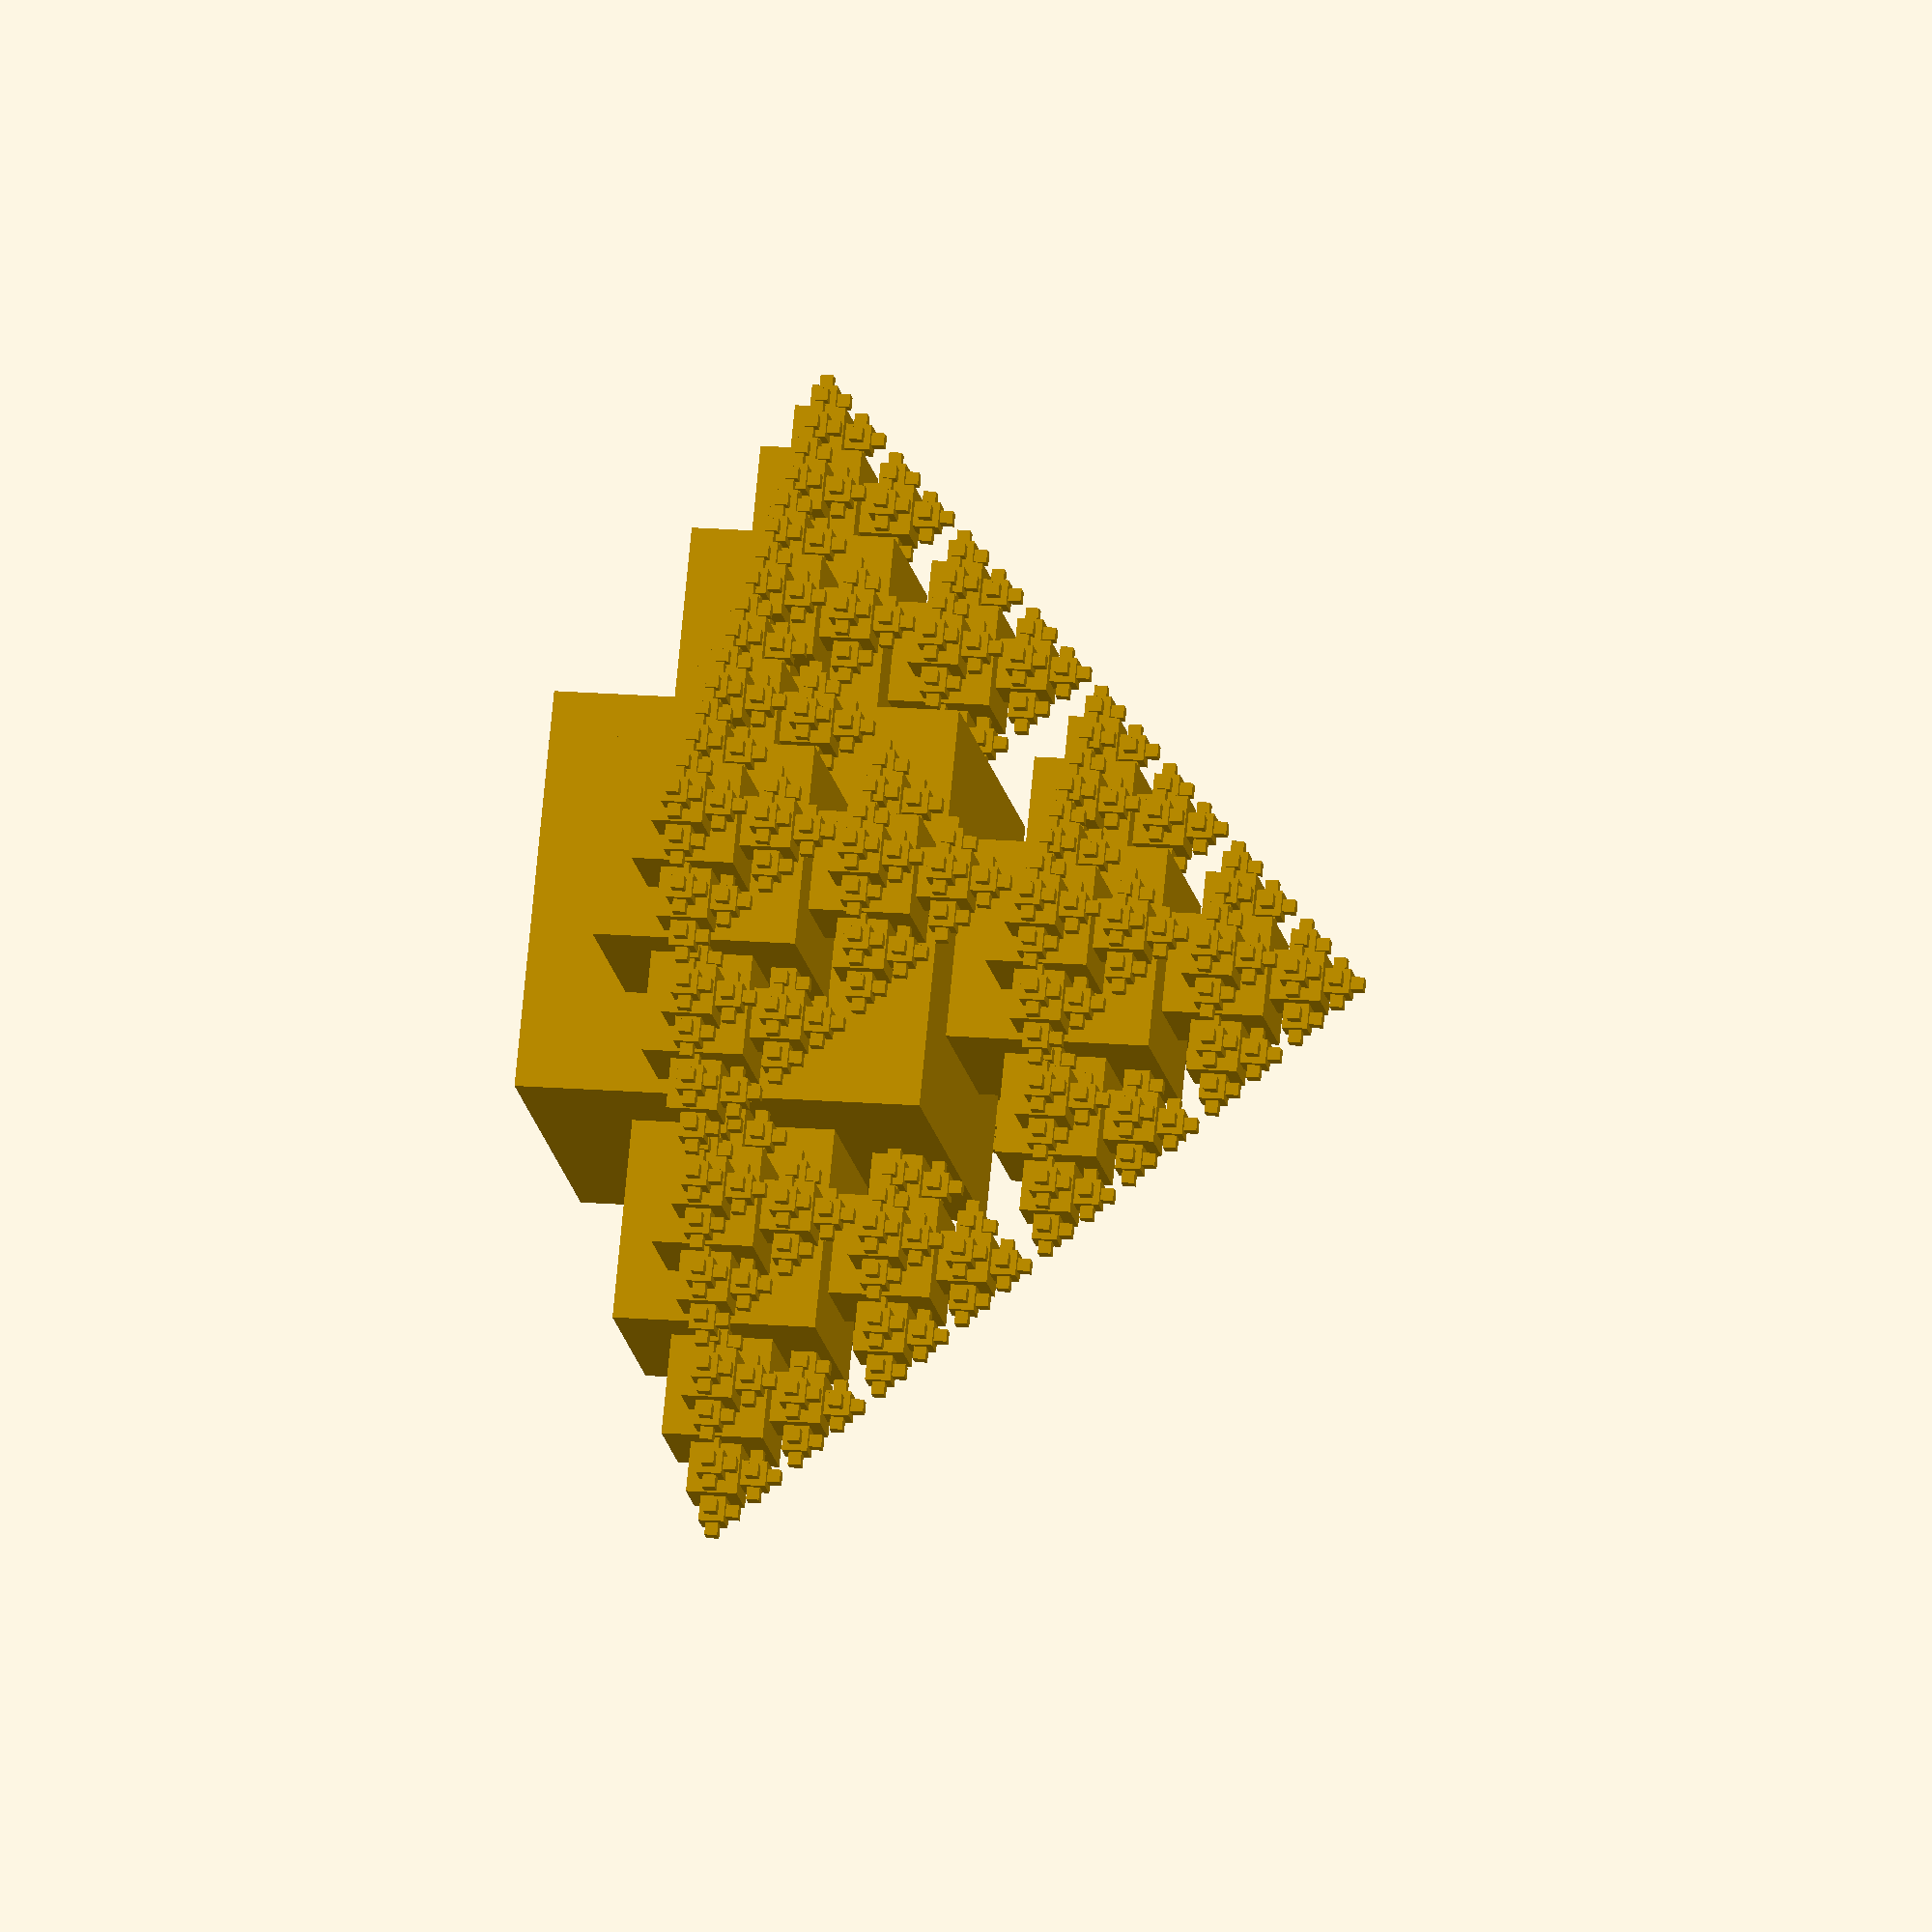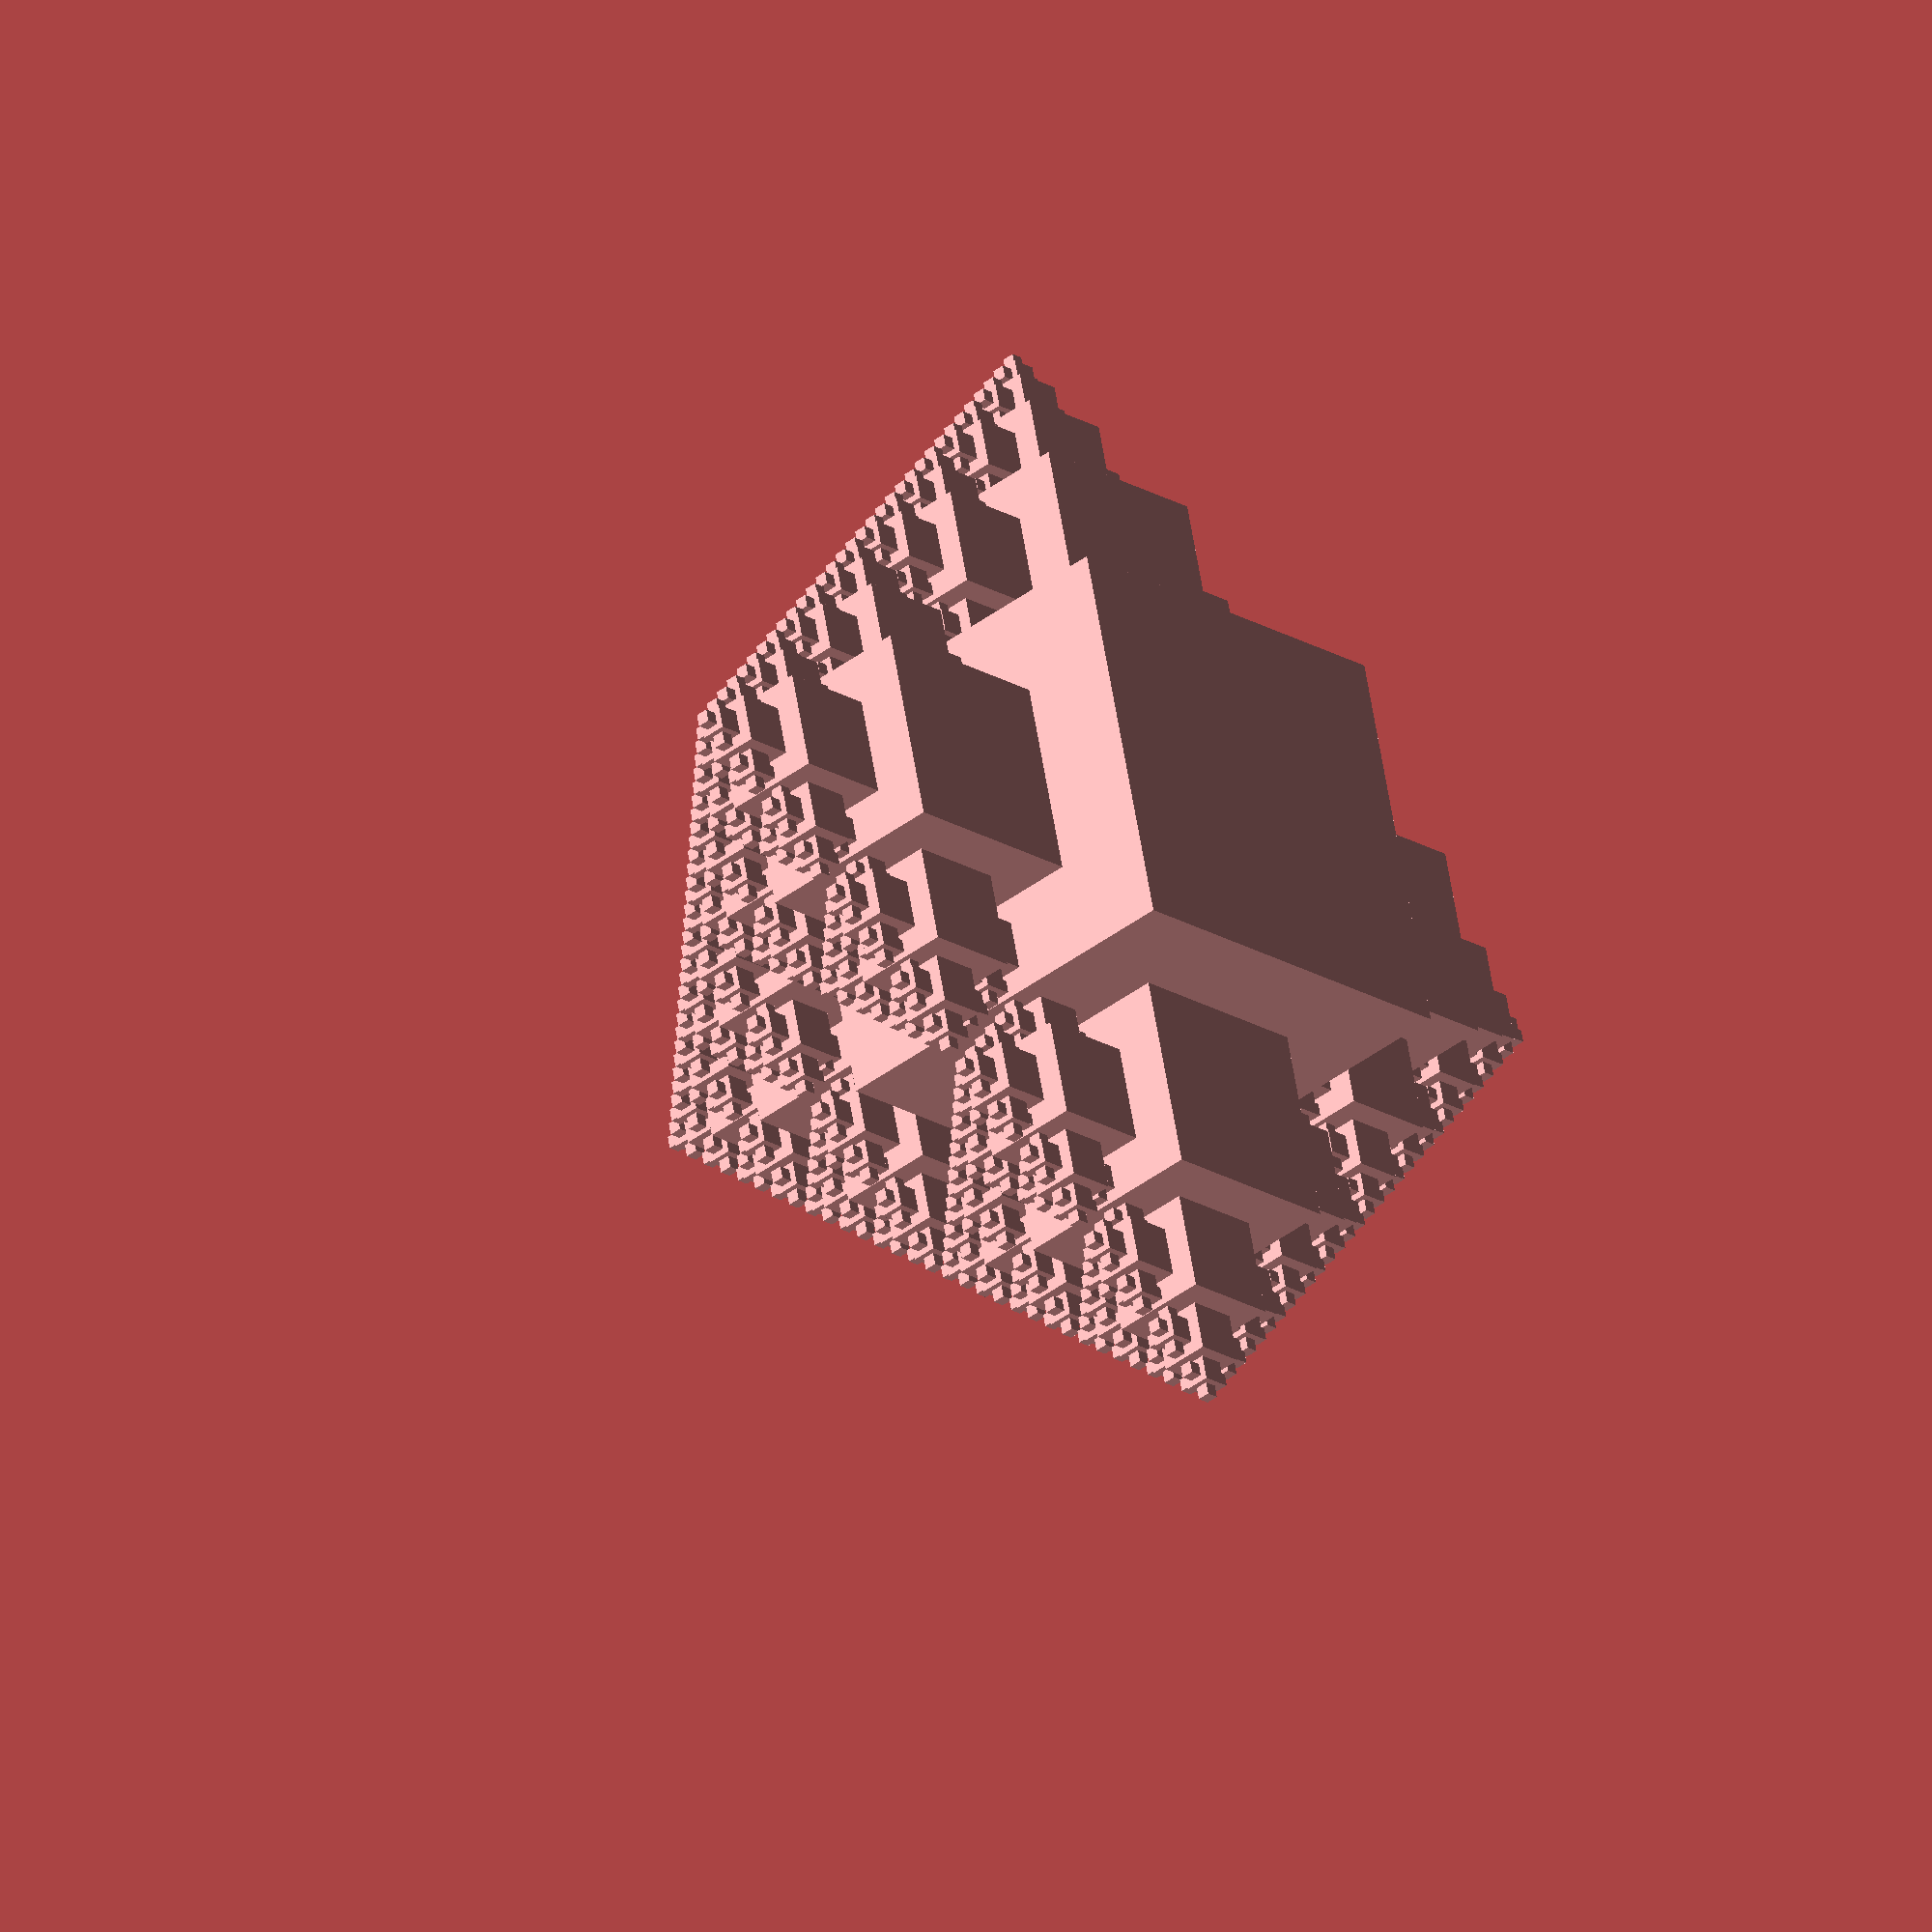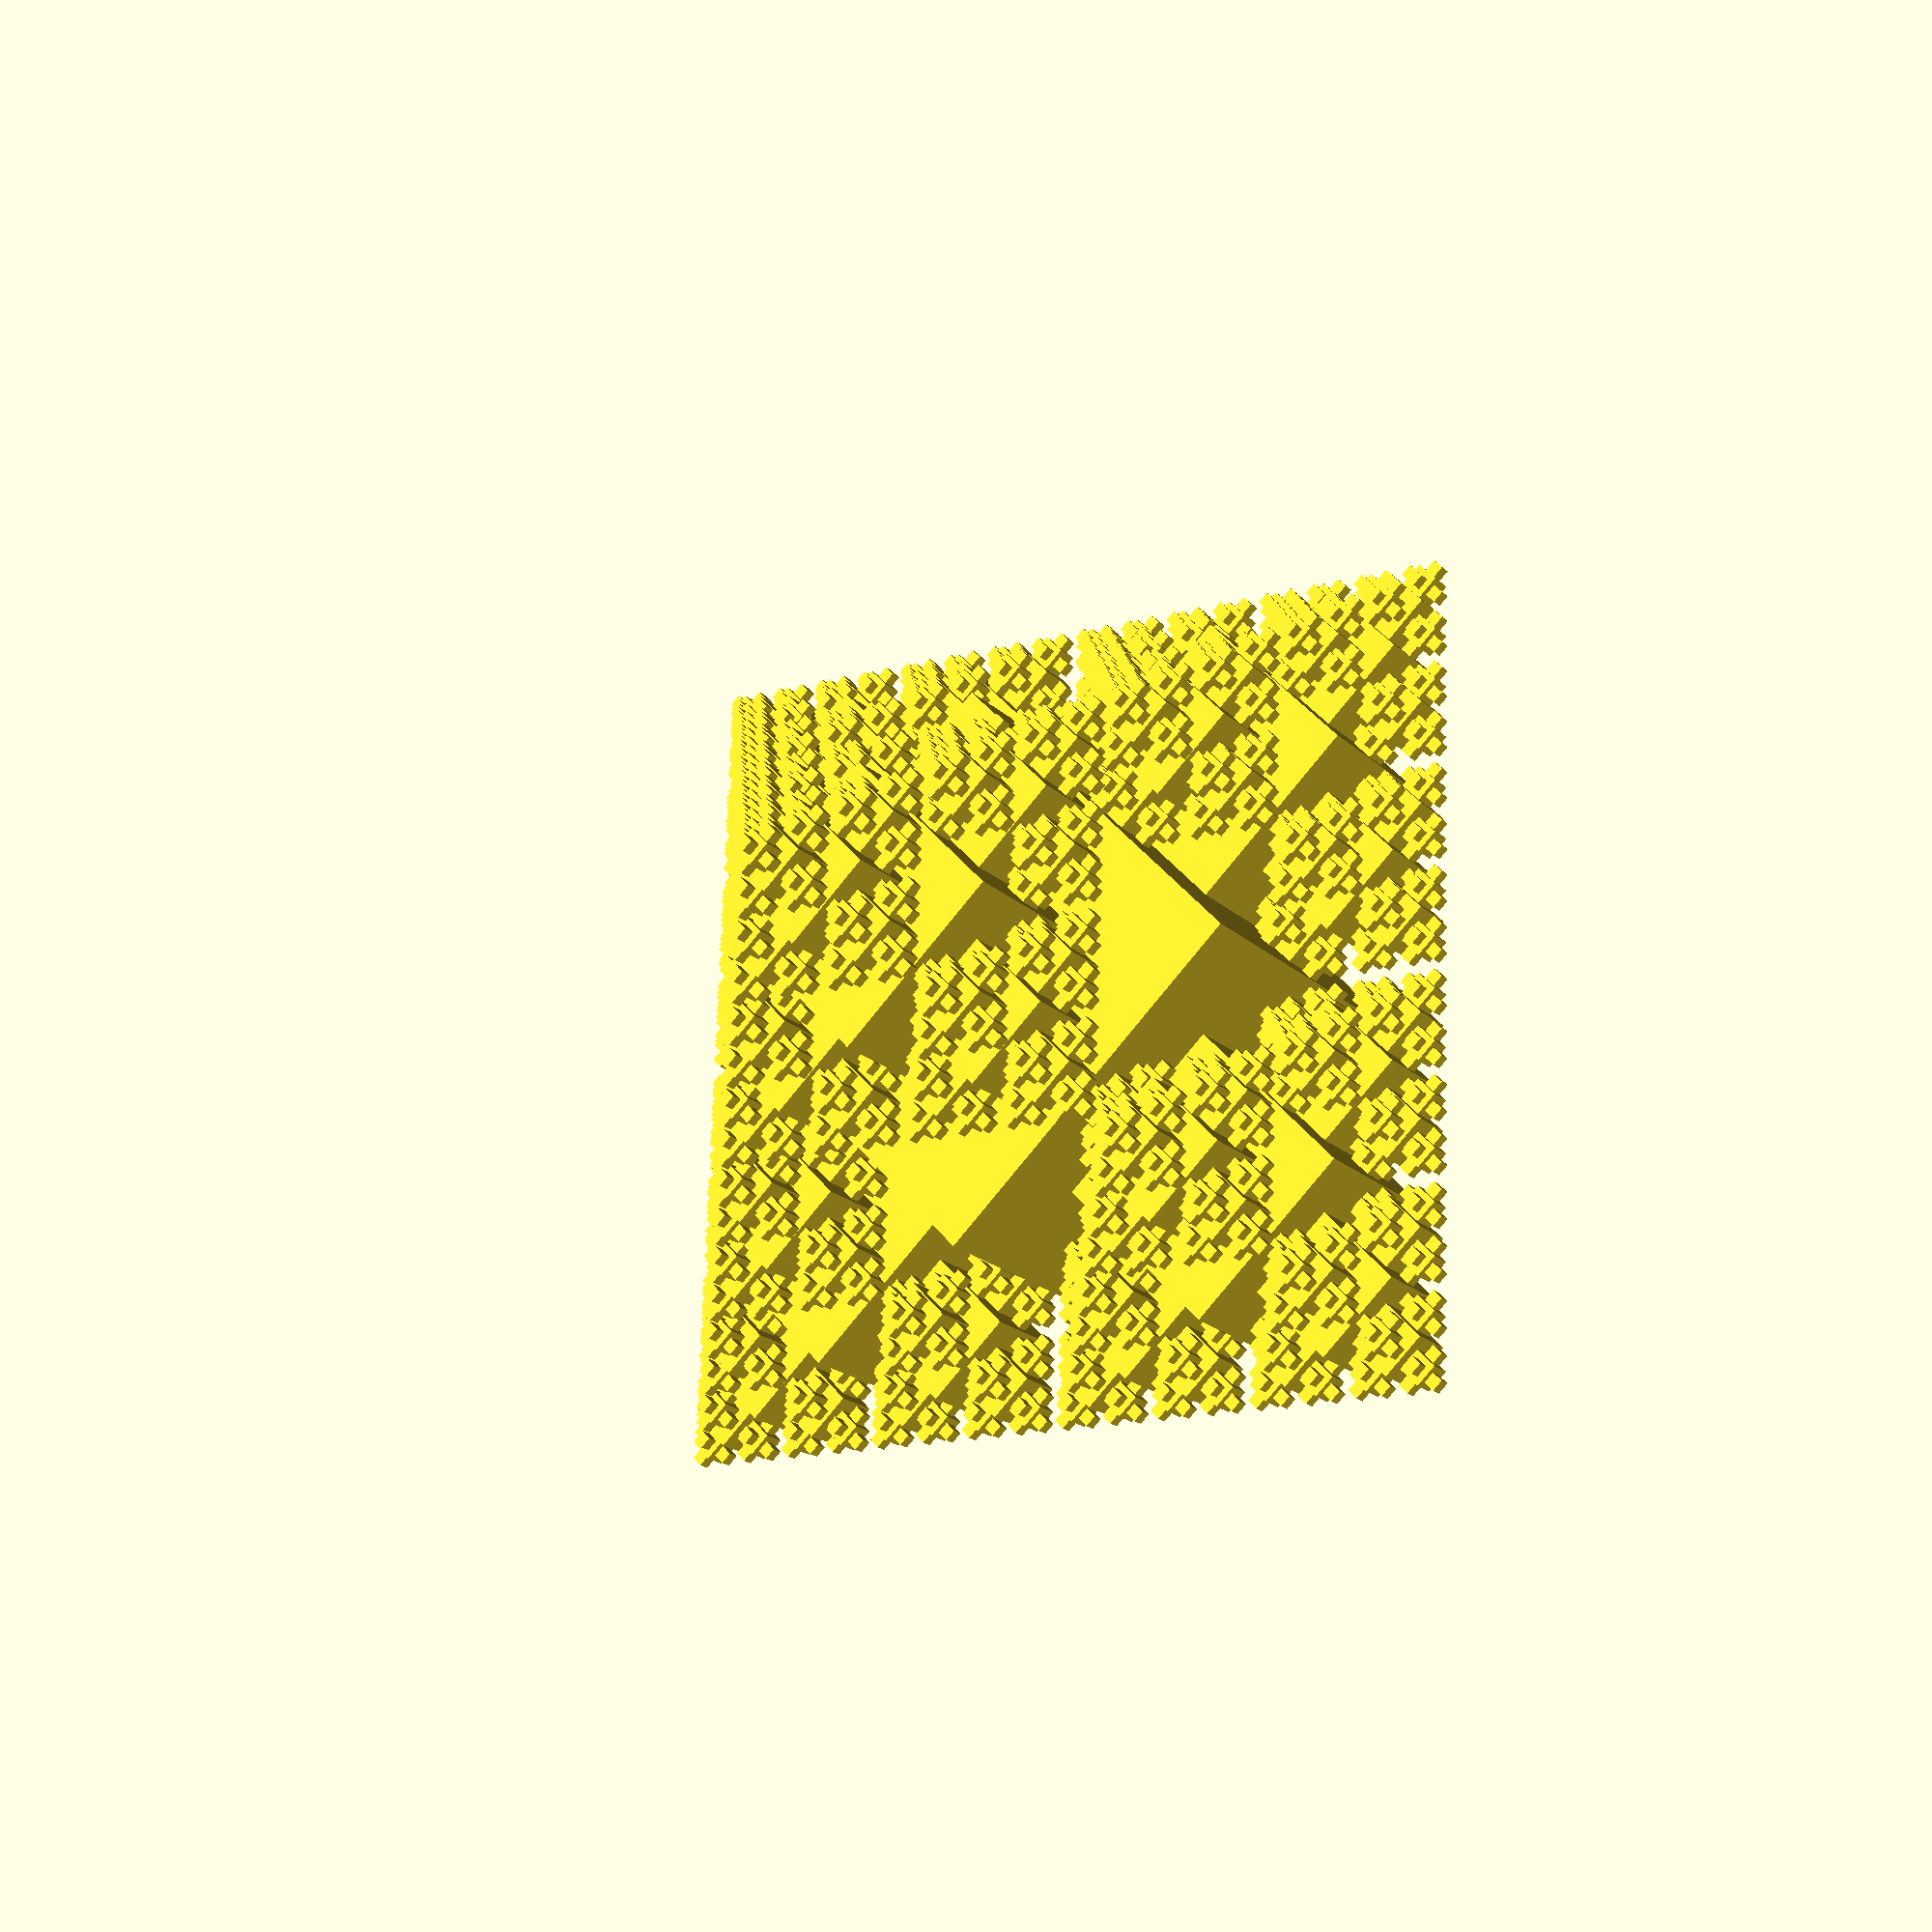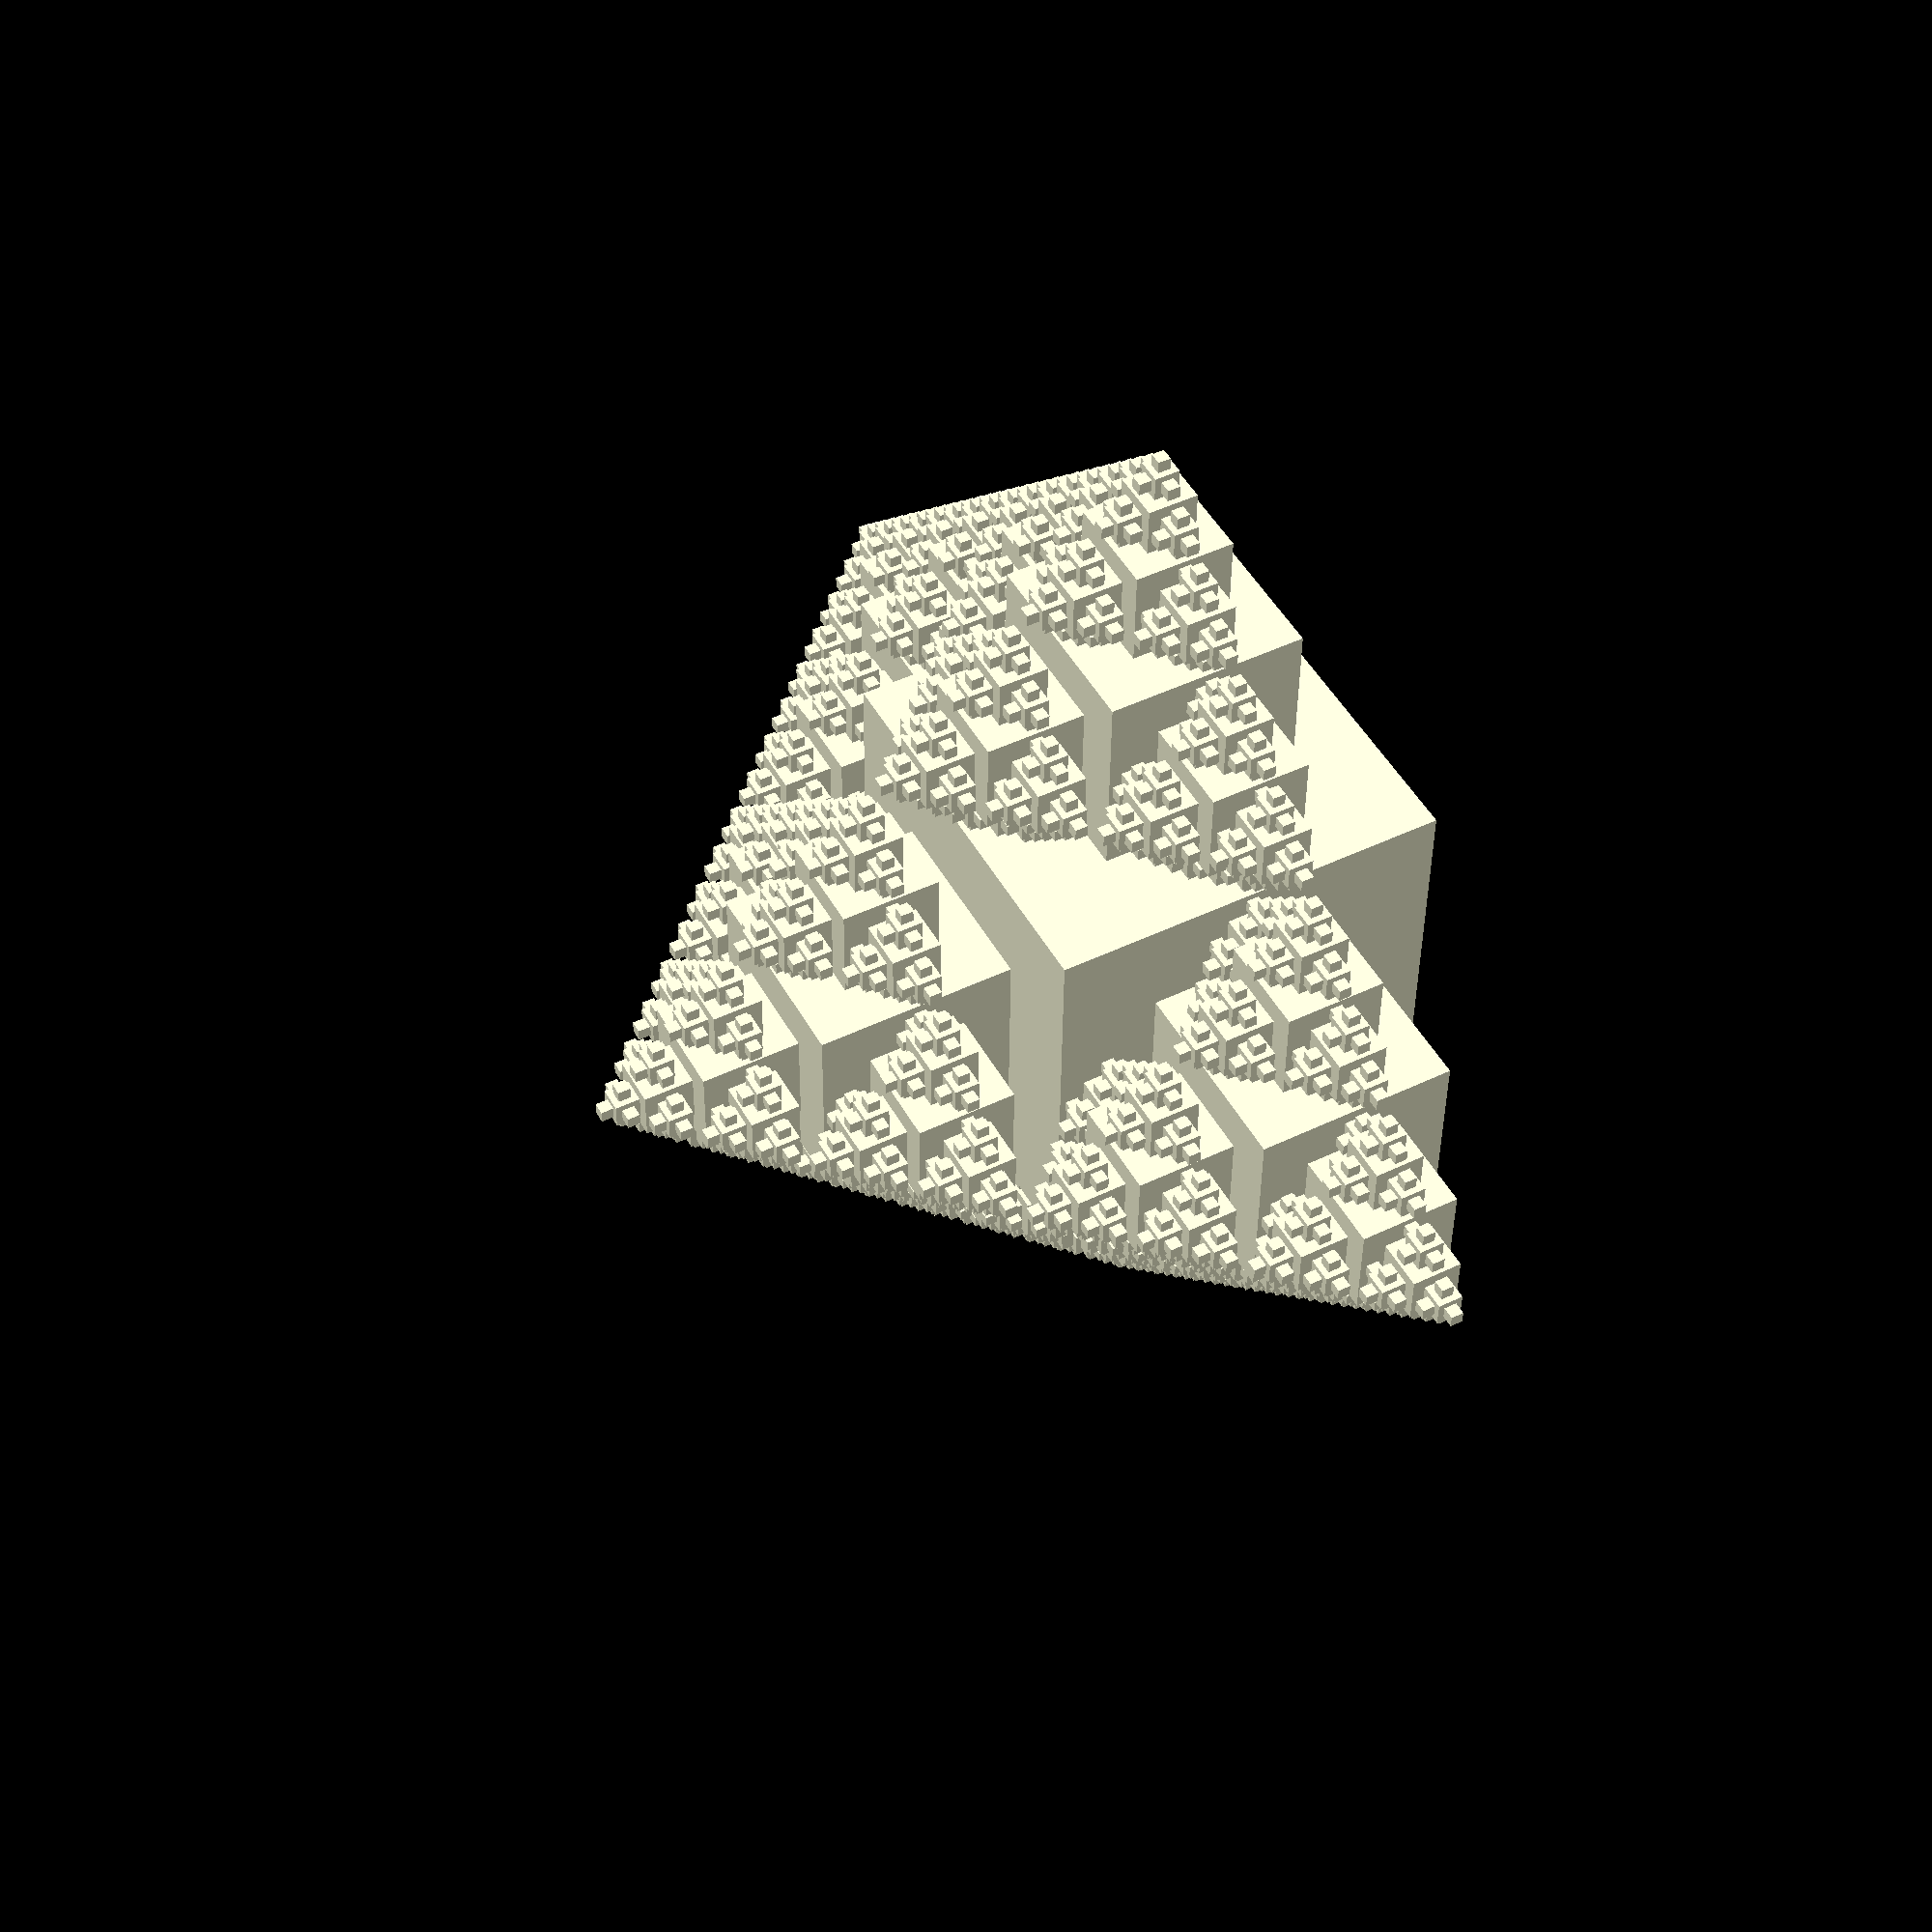
<openscad>
// Direction to omit
direction = 0; // [-1:None, 0:Down, 1:Up, 2:Left, 3:Right, 4:Front, 5:Back]

// Direction to omit on all
global_direction = 0; // [-1:None, 0:Down, 1:Up, 2:Left, 3:Right, 4:Front, 5:Back]

// How small the next part should be
scale_factor = 0.5; // [0:0.01:0.5]

// How far to draw
recursive = 5; // [0:10]

// How big to make the model
size = 10; // [0:0.1:25]

module Fractal(r, s, d, gd) {
    if (r > 0) {
        if (d != 1 && gd != 1) {
            translate([0, 0, 0.5 + s / 2]) scale(s) Fractal(r - 1, s, 0, gd);
        }
        if (d != 0 && gd != 0) {
            translate([0, 0, -(0.5 + s / 2)]) scale(s) Fractal(r - 1, s, 1, gd);
        }
        if (d != 3 && gd != 2) {
            translate([0.5 + s / 2, 0, 0]) scale(s) Fractal(r - 1, s, 2, gd);
        }
        if (d != 2 && gd != 3) {
            translate([-(0.5 + s / 2), 0, 0]) scale(s) Fractal(r - 1, s, 3, gd);
        }
        if (d != 5 && gd != 4) {
            translate([0, 0.5 + s / 2, 0]) scale(s) Fractal(r - 1, s, 4, gd);
        }
        if (d != 4 && gd != 5) {
            translate([0, -(0.5 + s / 2), 0]) scale(s) Fractal(r - 1, s, 5, gd);
        }
    }
    cube(1, true);
}

scale(size) Fractal(recursive, scale_factor, direction,  global_direction);
</openscad>
<views>
elev=345.3 azim=120.9 roll=280.8 proj=o view=wireframe
elev=39.4 azim=193.5 roll=133.8 proj=o view=wireframe
elev=199.4 azim=47.1 roll=149.2 proj=p view=wireframe
elev=131.7 azim=90.7 roll=118.2 proj=p view=wireframe
</views>
